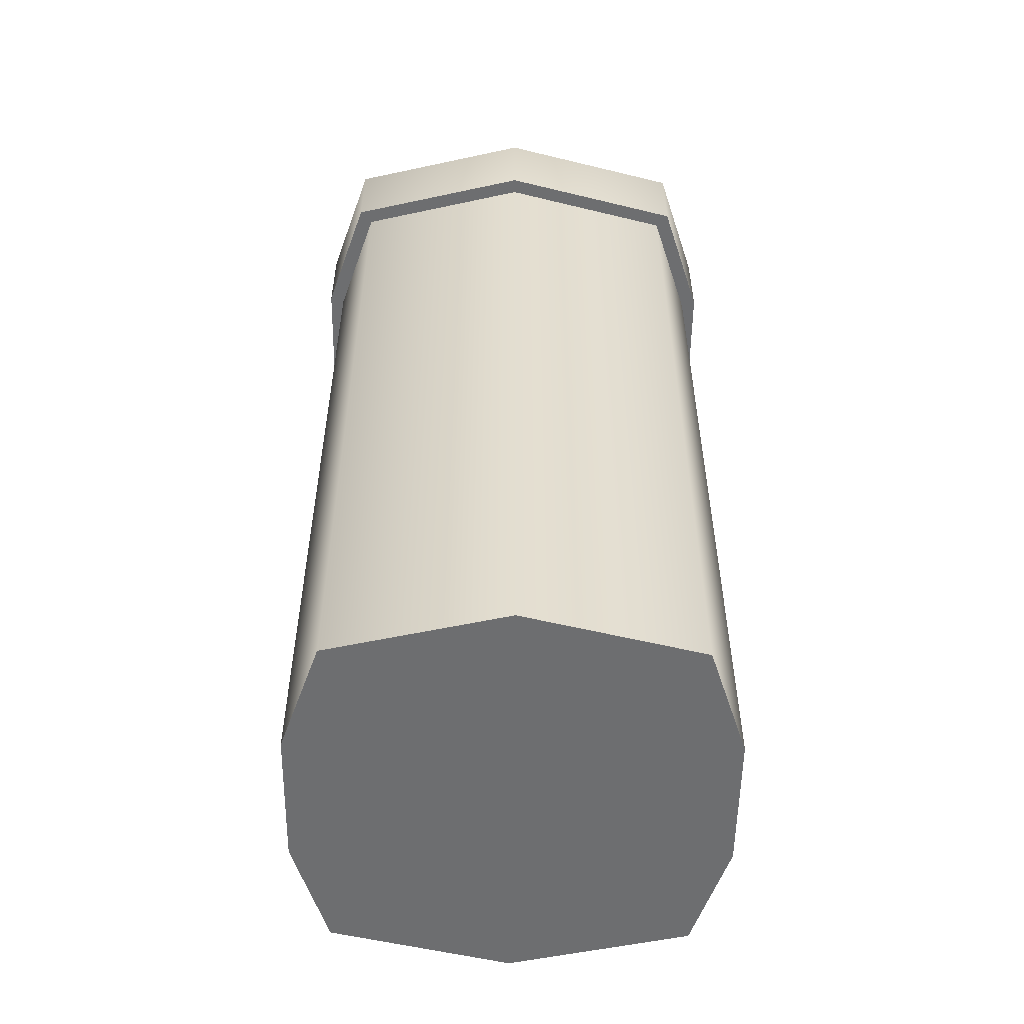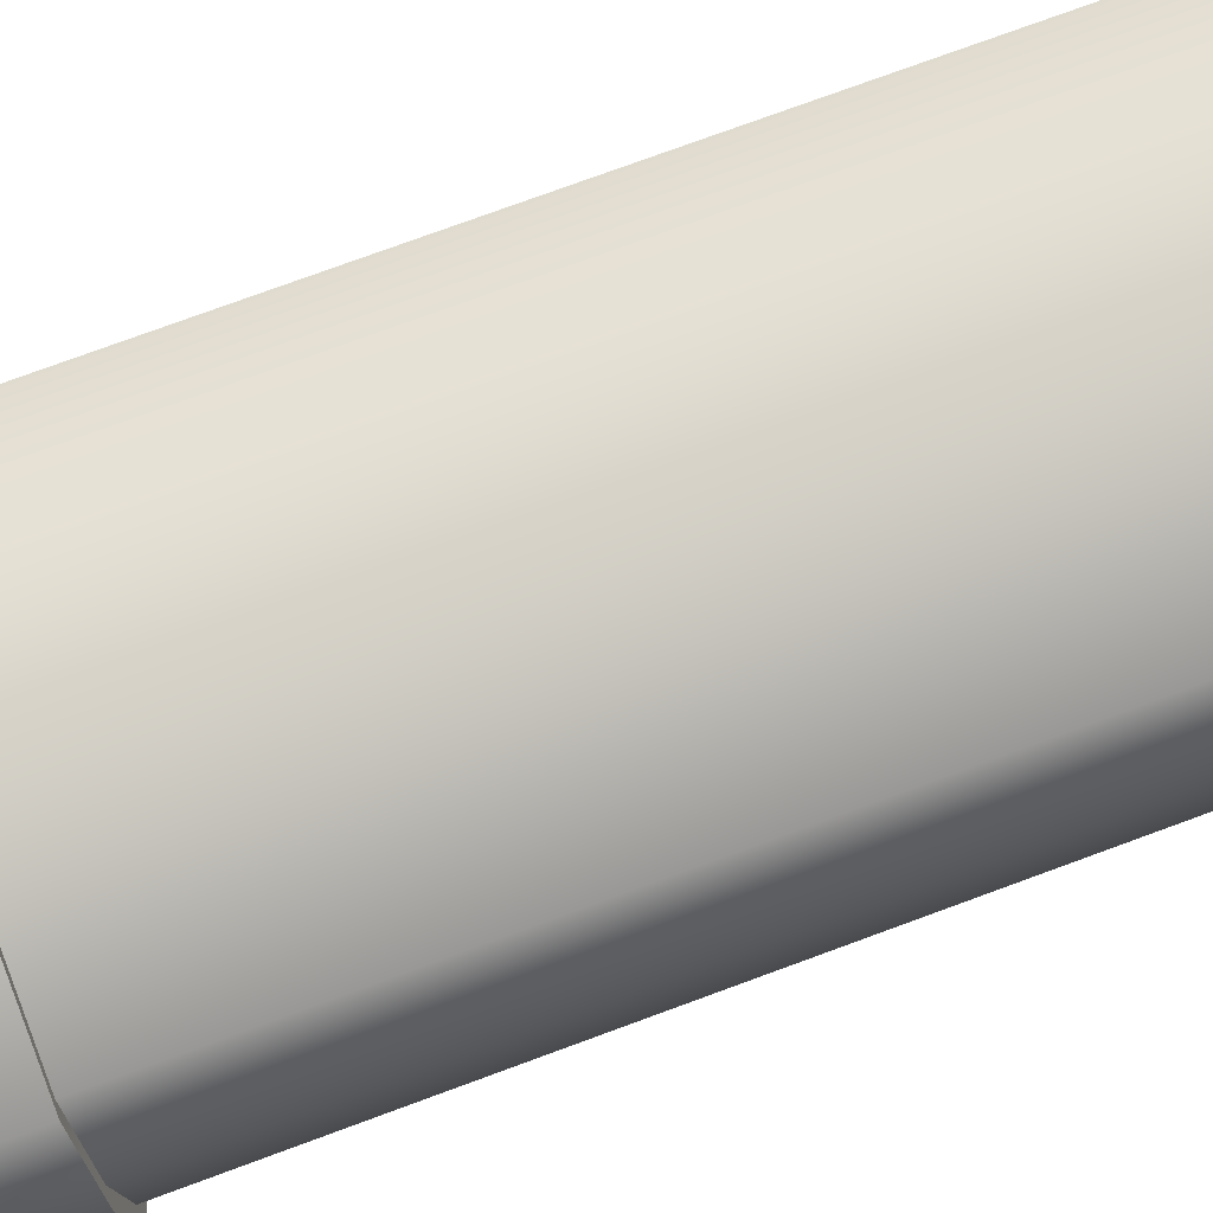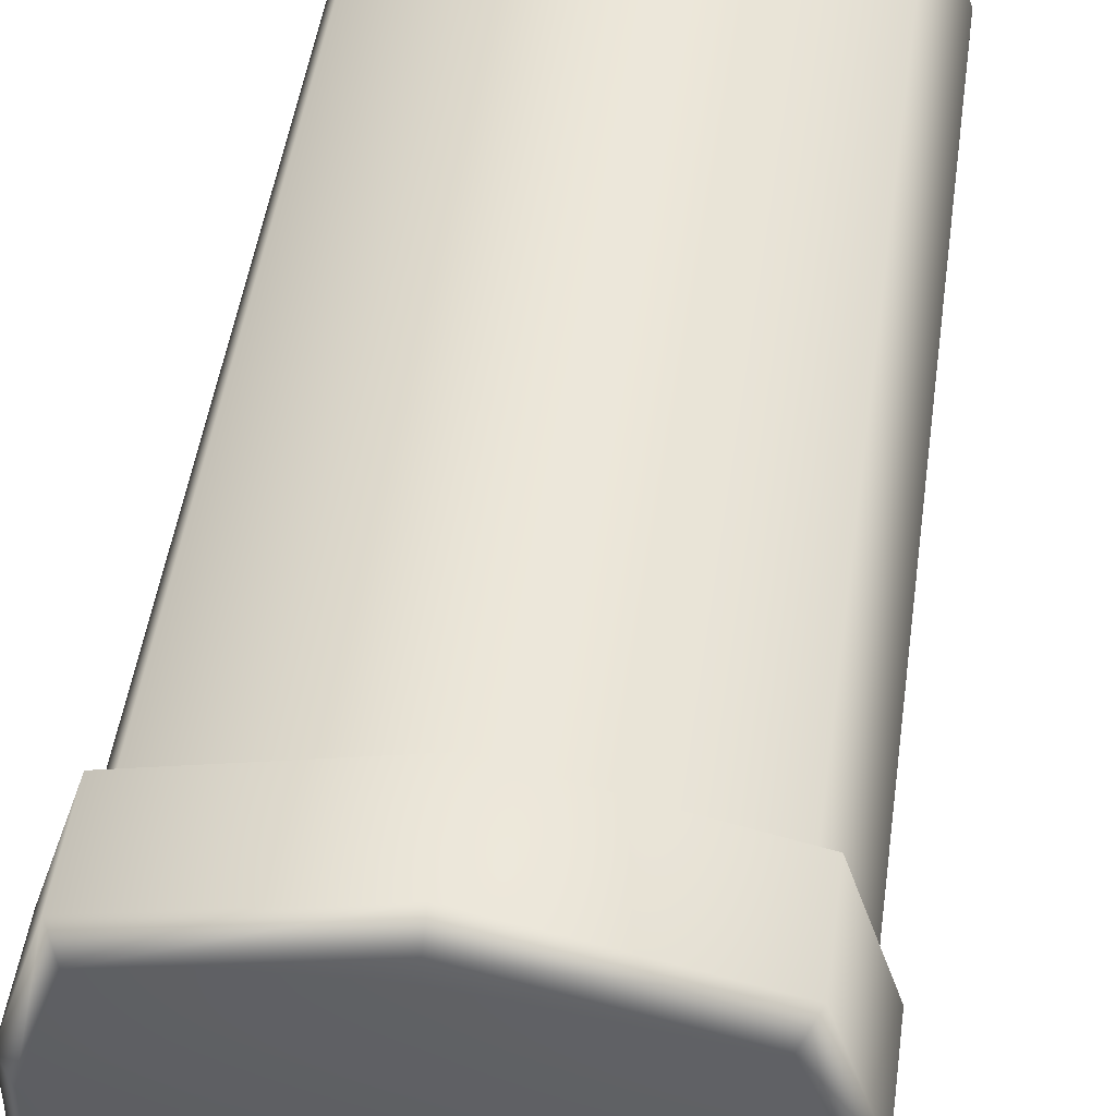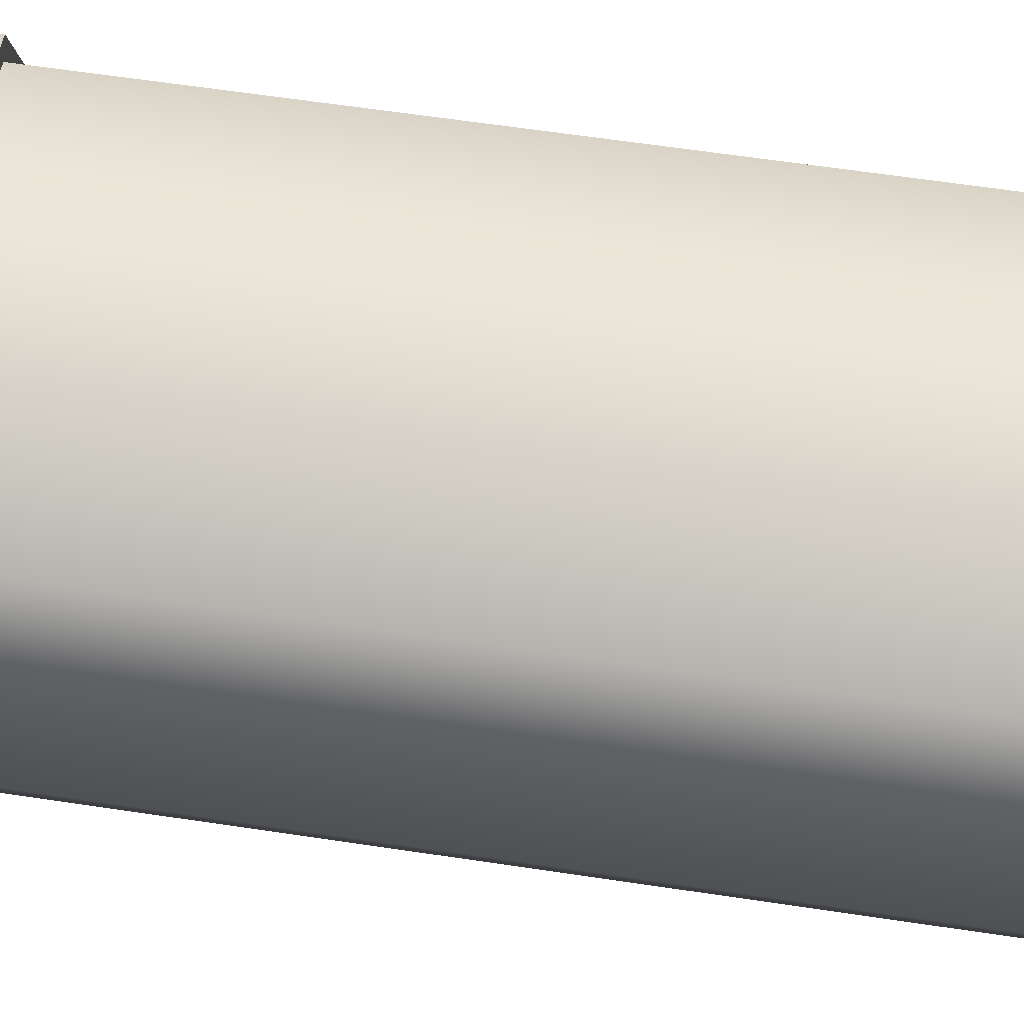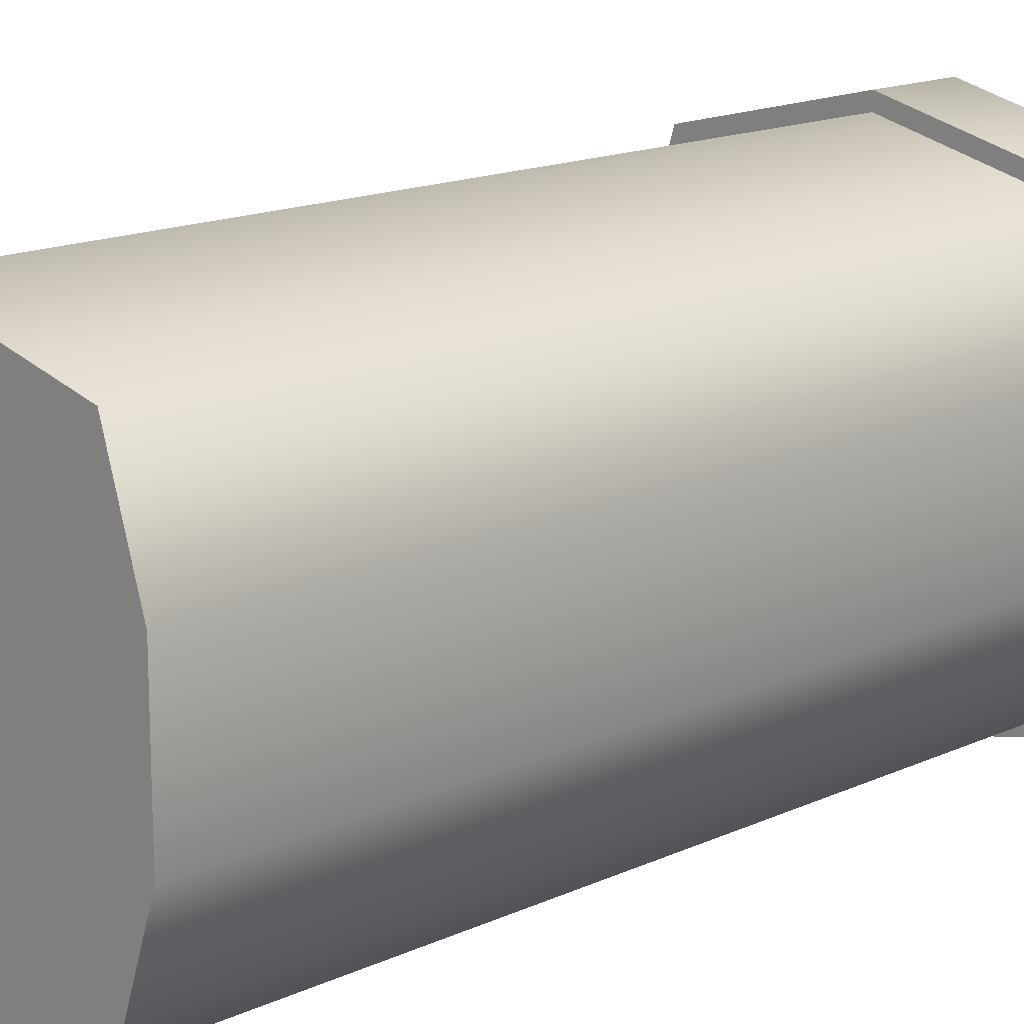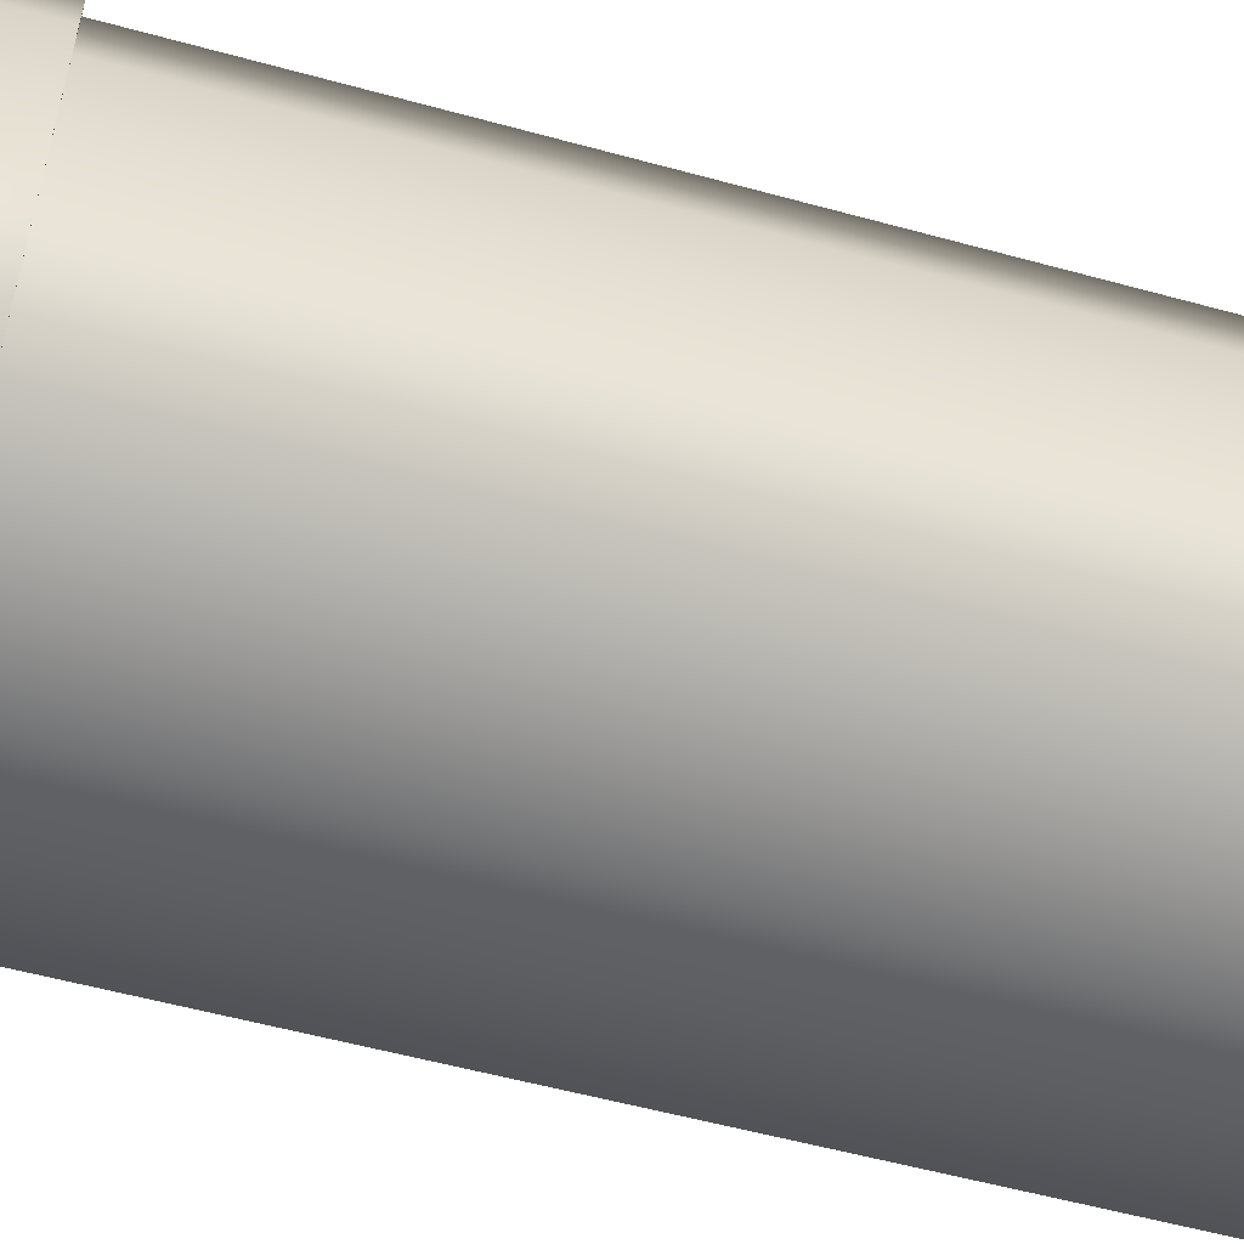
<metadata>
{"format":"obj","ext":"obj","renderer":"f3d","projection":"perspective","resolution":1024,"background":"white","views":[{"elev":-54.3,"azim":179.2,"up":"+Y"},{"elev":77.4,"azim":-110.1,"up":"+Z"},{"elev":47.3,"azim":-172.1,"up":"+Z"},{"elev":63.4,"azim":-81.4,"up":"+Z"},{"elev":15.5,"azim":45.9,"up":"+Z"},{"elev":-55.3,"azim":-106.2,"up":"+Z"}]}
</metadata>
<code>
g default
v -9.677 5.021 -17.06
v -10.13 5.021 -18.39
v -12.19 5.021 -18.89
v -14.26 5.021 -18.39
v -14.71 5.021 -17.06
v -14.71 5.021 -15.43
v -14.29 5.021 -14.11
v -12.19 5.021 -13.6
v -10.1 5.021 -14.11
v -9.677 5.021 -15.43
v -12.19 5.021 -17.06
v -12.19 5.021 -15.43
v -10.13 14.69 -18.39
v -9.677 14.69 -17.06
v -9.677 14.69 -15.43
v -10.1 14.69 -14.11
v -12.19 14.69 -13.6
v -14.29 14.69 -14.11
v -14.71 14.69 -15.43
v -14.71 14.69 -17.06
v -14.26 14.69 -18.39
v -12.19 14.69 -18.89
v -9.818 5.22 -17.02
v -10.25 5.22 -18.27
v -12.19 5.22 -18.74
v -14.14 5.22 -18.27
v -14.57 5.22 -17.02
v -14.57 5.22 -15.47
v -14.17 5.22 -14.23
v -12.19 5.22 -13.75
v -10.21 5.22 -14.23
v -9.818 5.22 -15.47
v -12.19 5.22 -15.47
v -12.19 5.22 -17.02
v -9.818 14.78 -17.02
v -10.25 14.78 -18.27
v -9.818 14.78 -15.47
v -10.21 14.78 -14.23
v -12.19 14.78 -13.75
v -14.17 14.78 -14.23
v -14.57 14.78 -15.47
v -14.57 14.78 -17.02
v -14.14 14.78 -18.27
v -12.19 14.78 -18.74
g TankCasing Tank
f 14 1 2 13
f 2 3 22 13
f 3 4 21 22
f 4 5 20 21
f 5 6 19 20
f 6 7 18 19
f 7 8 17 18
f 8 9 16 17
f 9 10 15 16
f 10 1 14 15
f 6 5 11 12
f 12 11 1 10
f 11 5 4 3
f 1 11 3 2
f 6 12 8 7
f 12 10 9 8
f 24 23 35 36
f 25 24 36 44
f 26 25 44 43
f 27 26 43 42
f 28 27 42 41
f 29 28 41 40
f 30 29 40 39
f 31 30 39 38
f 32 31 38 37
f 23 32 37 35
f 27 28 33 34
f 34 33 32 23
f 27 34 25 26
f 34 23 24 25
f 32 33 30 31
f 33 28 29 30
f 15 14 35 37
f 14 13 36 35
f 16 15 37 38
f 17 16 38 39
f 18 17 39 40
f 19 18 40 41
f 20 19 41 42
f 21 20 42 43
f 22 21 43 44
f 13 22 44 36
g default
v -9.677 16.02 -17.06
v -10.13 16.02 -18.39
v -12.19 16.02 -18.89
v -14.26 16.02 -18.39
v -14.71 16.02 -17.06
v -14.71 16.02 -15.43
v -14.29 16.02 -14.11
v -12.19 16.02 -13.6
v -10.1 16.02 -14.11
v -9.696 16.02 -15.37
v -9.818 14.69 -17.02
v -9.818 14.69 -15.47
v -10.21 14.69 -14.23
v -12.19 14.69 -13.75
v -14.17 14.69 -14.23
v -14.57 14.69 -15.47
v -14.57 14.69 -17.02
v -14.14 14.69 -18.27
v -12.19 14.69 -18.74
v -10.25 14.69 -18.27
v -9.499 14.69 -15.37
v -9.499 15.77 -15.37
v -9.499 14.69 -17.12
v -9.499 15.77 -17.12
v -9.947 14.69 -13.95
v -9.947 15.77 -13.95
v -12.19 14.69 -13.41
v -12.19 15.77 -13.41
v -14.44 14.69 -13.95
v -14.44 15.77 -13.95
v -14.89 14.69 -15.37
v -14.89 15.77 -15.37
v -14.89 14.69 -17.12
v -14.89 15.77 -17.12
v -14.4 14.69 -18.54
v -14.4 15.77 -18.54
v -12.19 14.69 -19.08
v -12.19 15.77 -19.08
v -9.984 14.69 -18.54
v -9.984 15.77 -18.54
v -12.19 16.02 -15.4
v -12.19 16.02 -17.06
v -9.818 14.78 -17.02
v -10.25 14.78 -18.27
v -12.19 14.78 -18.74
v -14.14 14.78 -18.27
v -14.57 14.78 -17.02
v -14.57 14.78 -15.47
v -14.17 14.78 -14.23
v -12.19 14.78 -13.75
v -10.21 14.78 -14.23
v -9.818 14.78 -15.47
v -9.583 14.78 -17.09
v -10.05 14.78 -18.46
v -12.19 14.78 -18.99
v -14.33 14.78 -18.46
v -14.8 14.78 -17.09
v -14.8 14.78 -15.4
v -14.37 14.78 -14.03
v -12.19 14.78 -13.5
v -10.02 14.78 -14.03
v -9.583 14.78 -15.4
v -9.583 15.76 -17.09
v -10.05 15.76 -18.46
v -12.19 15.76 -18.99
v -14.33 15.76 -18.46
v -14.8 15.76 -17.09
v -14.8 15.76 -15.4
v -14.37 15.76 -14.03
v -12.19 15.76 -13.5
v -10.02 15.76 -14.03
v -9.583 15.76 -15.4
v -9.729 15.97 -17.05
v -10.17 15.97 -18.34
v -12.19 15.97 -18.84
v -14.21 15.97 -18.34
v -14.66 15.97 -17.05
v -14.66 15.97 -15.44
v -14.25 15.97 -14.15
v -12.19 15.97 -13.66
v -10.14 15.97 -14.15
v -9.729 15.97 -15.44
v -12.19 15.97 -15.44
v -12.19 15.97 -17.05
g Tank Lid
f 85 86 49 50
f 66 65 67 68
f 70 69 65 66
f 72 71 69 70
f 74 73 71 72
f 76 75 73 74
f 78 77 75 76
f 80 79 77 78
f 82 81 79 80
f 84 83 81 82
f 68 67 83 84
f 56 55 67 65
f 45 54 66 68
f 57 56 65 69
f 58 57 69 71
f 53 52 72 70
f 59 58 71 73
f 52 51 74 72
f 60 59 73 75
f 51 50 76 74
f 61 60 75 77
f 50 49 78 76
f 62 61 77 79
f 49 48 80 78
f 63 62 79 81
f 48 47 82 80
f 64 63 81 83
f 47 46 84 82
f 55 64 83 67
f 46 45 68 84
f 49 86 47 48
f 52 85 50 51
f 54 53 70 66
f 54 85 52 53
f 54 45 86 85
f 47 86 45 46
f 117 128 119 118
f 88 87 97 98
f 89 88 98 99
f 90 89 99 100
f 91 90 100 101
f 92 91 101 102
f 93 92 102 103
f 94 93 103 104
f 95 94 104 105
f 96 95 105 106
f 87 96 106 97
f 98 97 107 108
f 99 98 108 109
f 100 99 109 110
f 101 100 110 111
f 102 101 111 112
f 103 102 112 113
f 104 103 113 114
f 105 104 114 115
f 106 105 115 116
f 97 106 116 107
f 108 107 117 118
f 109 108 118 119
f 110 109 119 120
f 111 110 120 121
f 112 111 121 122
f 113 112 122 123
f 114 113 123 124
f 115 114 124 125
f 116 115 125 126
f 107 116 126 117
f 119 128 121 120
f 125 124 127 126
f 122 127 124 123
f 126 127 128 117
f 121 128 127 122
f 63 64 88 89
f 62 63 89 90
f 61 62 90 91
f 60 61 91 92
f 59 60 92 93
f 58 59 93 94
f 57 58 94 95
f 56 57 95 96
f 55 56 96 87
f 64 55 87 88
g default
v -9.904 5.22 -16.99
v -10.32 5.22 -18.19
v -12.19 5.22 -18.65
v -14.07 5.22 -18.19
v -14.48 5.22 -16.99
v -14.48 5.22 -15.5
v -14.1 5.22 -14.3
v -12.19 5.22 -13.84
v -10.29 5.22 -14.3
v -9.904 5.22 -15.5
v -12.19 5.22 -15.5
v -12.19 5.22 -16.99
v -14.48 11.87 -16.99
v -14.48 11.87 -15.5
v -12.19 11.87 -15.5
v -12.19 11.87 -16.99
v -9.904 11.87 -15.5
v -9.904 11.87 -16.99
v -12.19 11.87 -18.65
v -14.07 11.87 -18.19
v -10.32 11.87 -18.19
v -12.19 11.87 -13.84
v -10.29 11.87 -14.3
v -14.1 11.87 -14.3
g Tank Water
f 141 142 143 144
f 144 143 145 146
f 141 144 147 148
f 144 146 149 147
f 145 143 150 151
f 143 142 152 150
f 133 140 139 134
f 140 129 138 139
f 133 132 131 140
f 140 131 130 129
f 138 137 136 139
f 139 136 135 134
f 133 134 142 141
f 138 129 146 145
f 131 132 148 147
f 132 133 141 148
f 129 130 149 146
f 130 131 147 149
f 136 137 151 150
f 137 138 145 151
f 134 135 152 142
f 135 136 150 152
g default
v -9.904 5.22 -16.99
v -10.32 5.22 -18.19
v -12.19 5.22 -18.65
v -14.07 5.22 -18.19
v -14.48 5.22 -16.99
v -14.48 5.22 -15.5
v -14.1 5.22 -14.3
v -12.19 5.22 -13.84
v -10.29 5.22 -14.3
v -9.904 5.22 -15.5
v -12.19 5.22 -15.5
v -12.19 5.22 -16.99
v -13.26 7.915 -16.51
v -12.95 7.749 -15.88
v -12.15 8.196 -15.79
v -12.21 8.103 -16.88
v -10.69 7.775 -15.82
v -10.52 7.499 -16.93
v -12.27 7.731 -18.1
v -13.65 7.466 -17.66
v -10.87 7.444 -17.81
v -12.19 7.258 -14.34
v -10.7 7.339 -14.9
v -12.89 7.299 -14.86
v -14.48 7.199 -16.99
v -14.07 6.955 -18.19
v -12.19 7.24 -18.65
v -10.32 6.98 -18.19
v -9.904 6.98 -16.99
v -10.06 6.949 -15.97
v -10.29 6.705 -14.3
v -12.19 6.705 -13.84
v -14.1 6.705 -14.3
v -14.48 7.087 -15.5
g Tank Dust
f 165 166 168
f 168 167 169
f 172 168 171
f 168 170 173
f 175 167 174
f 167 166 176
f 157 164 163 158
f 164 153 162 163
f 157 156 155 164
f 164 155 154 153
f 162 161 160 163
f 163 160 159 158
f 157 158 186 177
f 162 153 181 182
f 155 156 178 179
f 156 157 177 178
f 153 154 180 181
f 154 155 179 180
f 160 161 183 184
f 161 162 182 183
f 158 159 185 186
f 159 160 184 185
f 165 168 172
f 168 173 171
f 168 169 170
f 169 167 175
f 167 176 174
f 178 177 165 172
f 179 178 172 171
f 180 179 171 173
f 181 180 173 170
f 182 181 170 169
f 183 182 169 175
f 184 183 175 174
f 185 184 174 176
f 186 176 166
f 177 186 166 165
f 186 185 176
f 168 166 167

</code>
